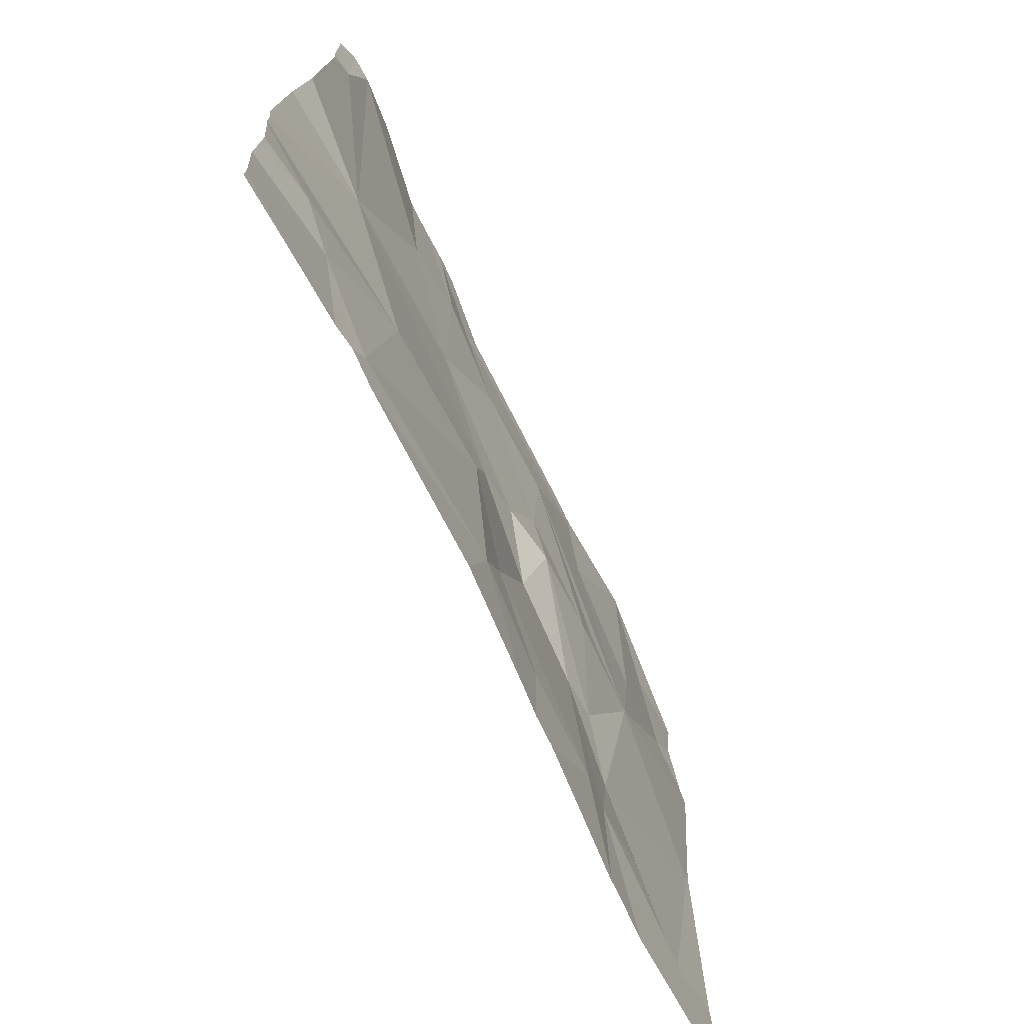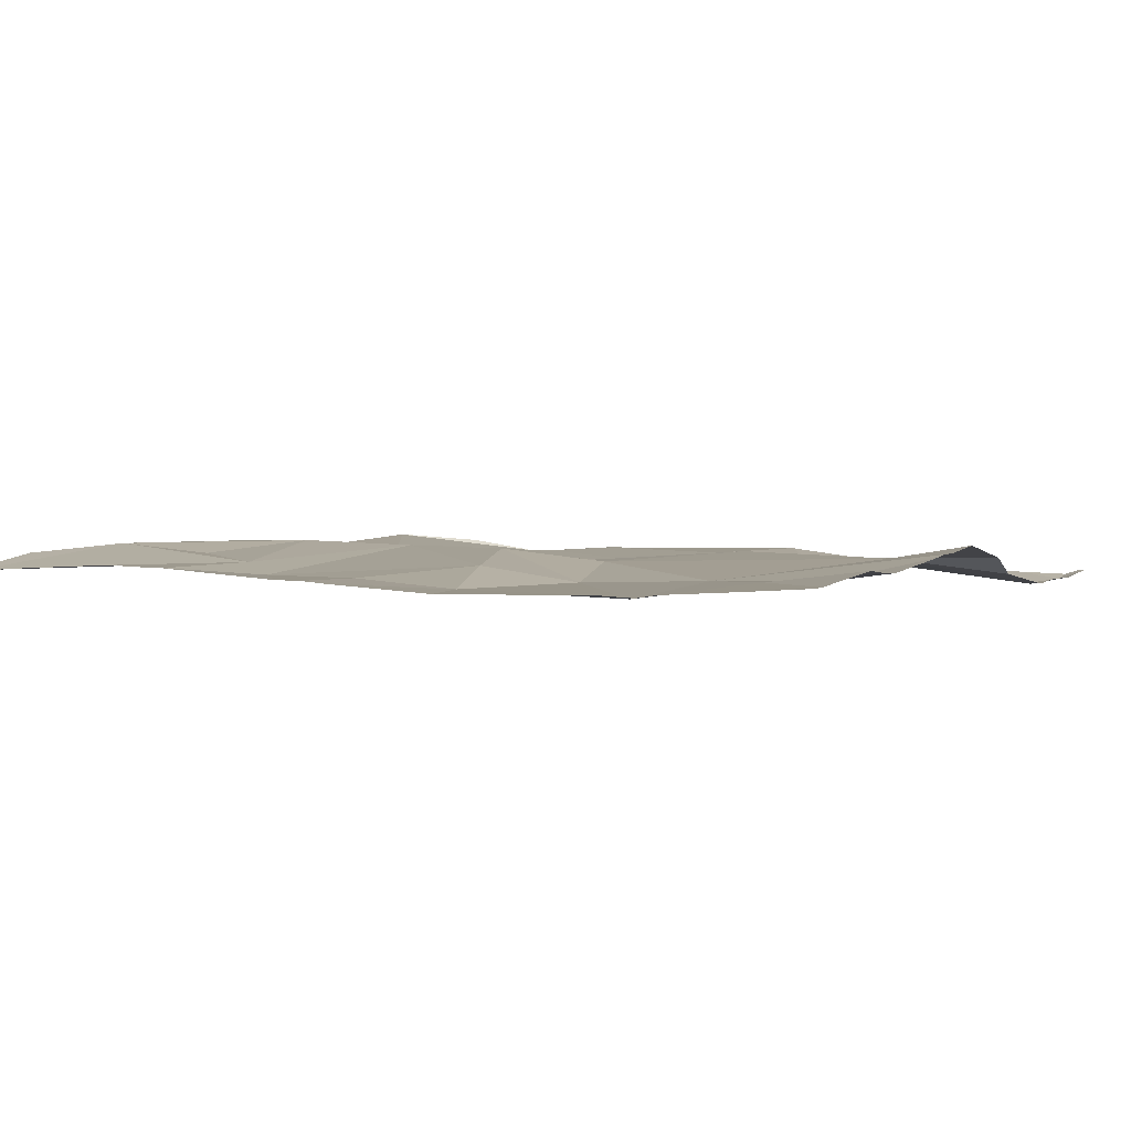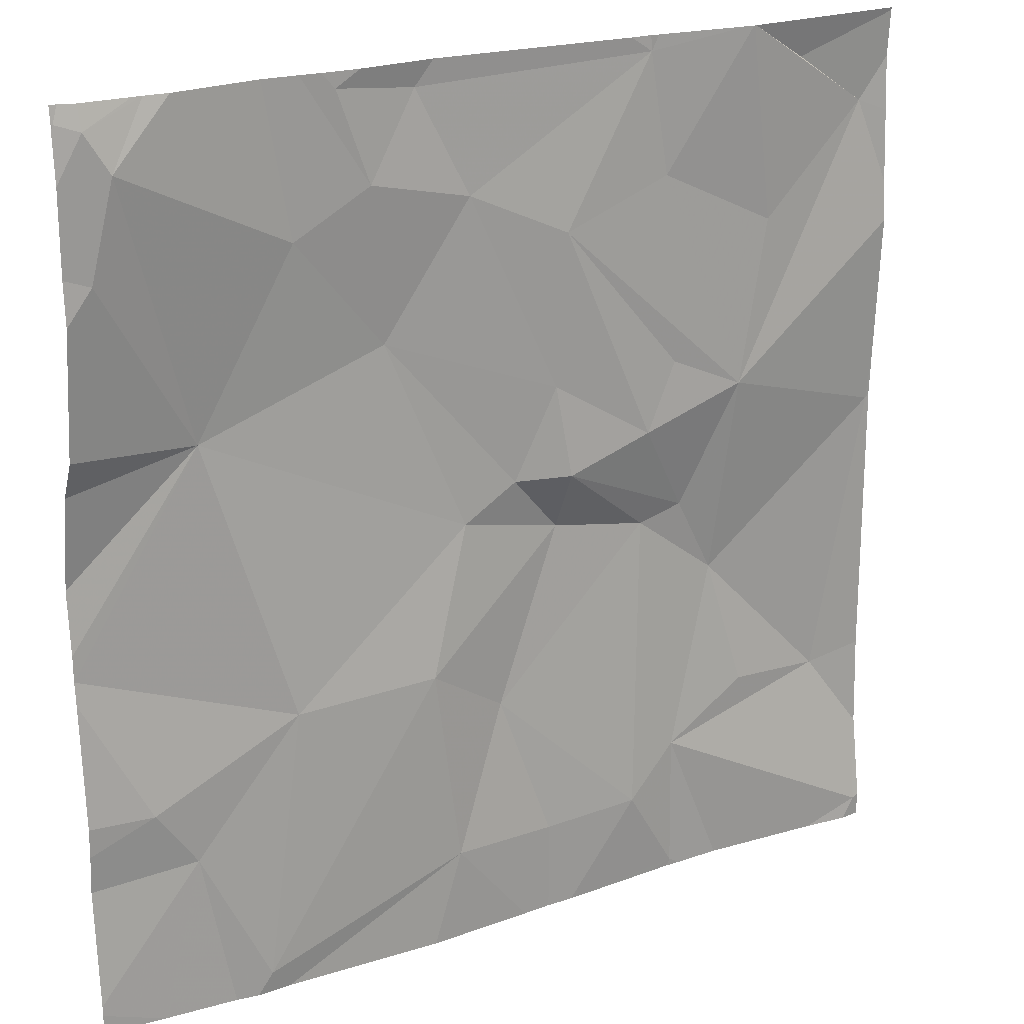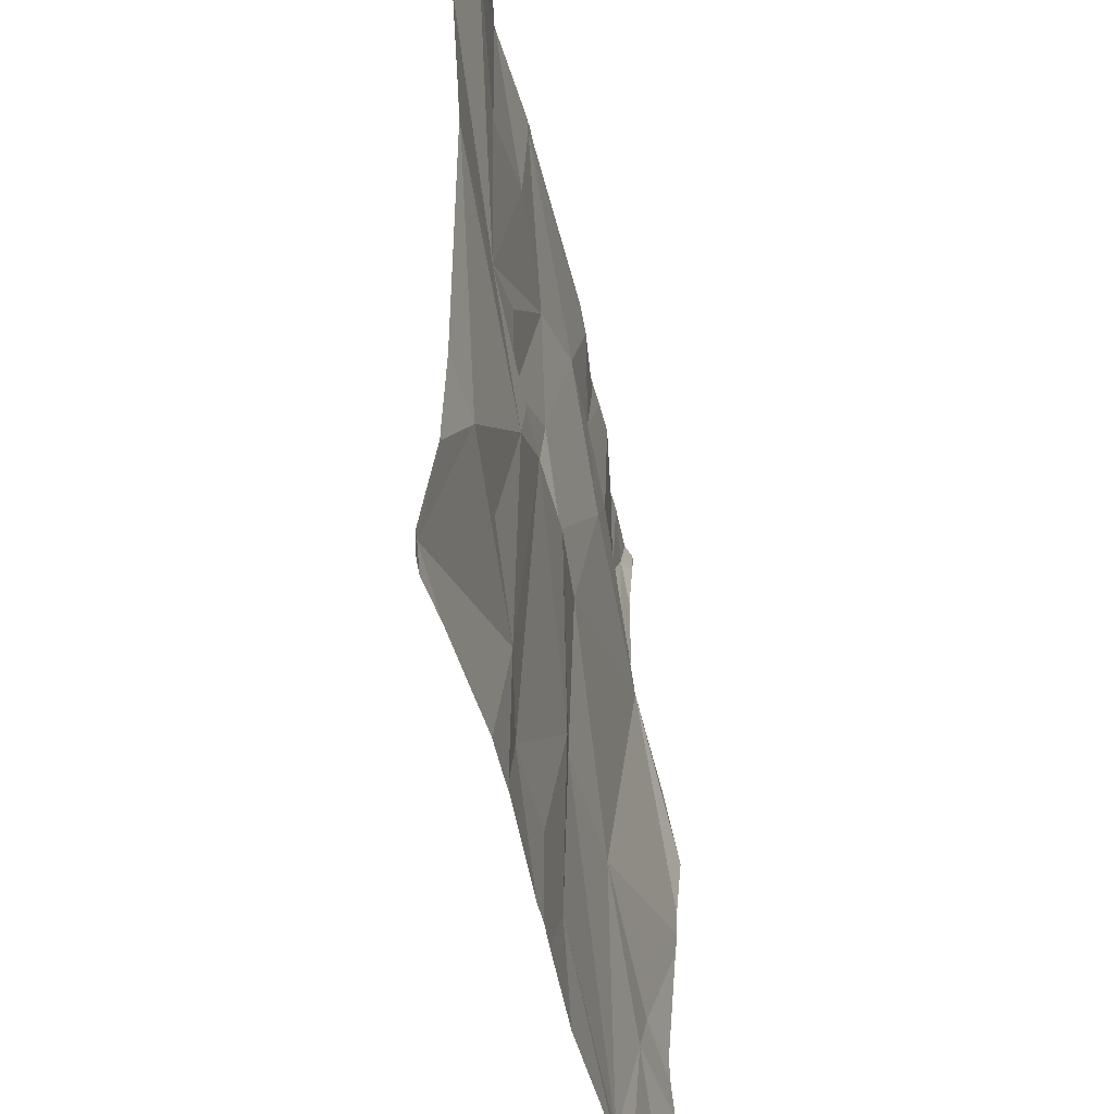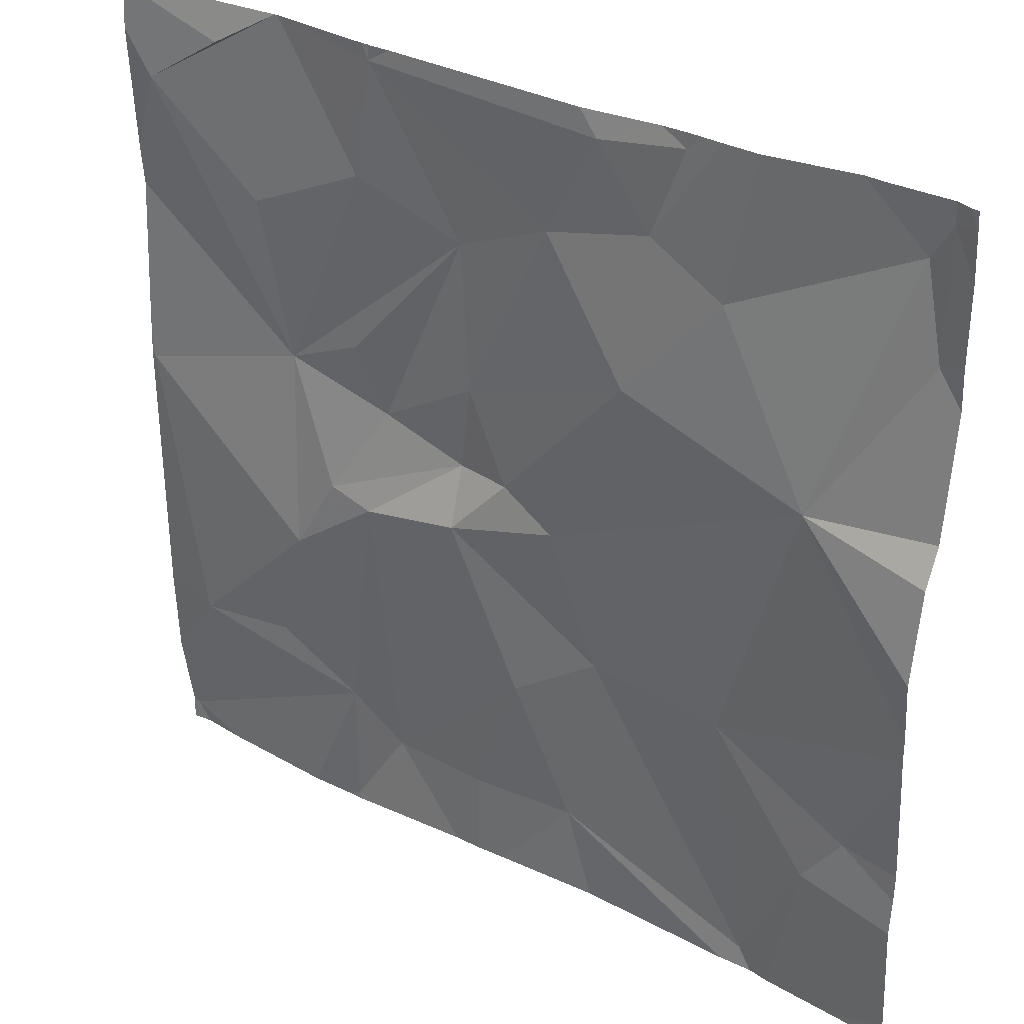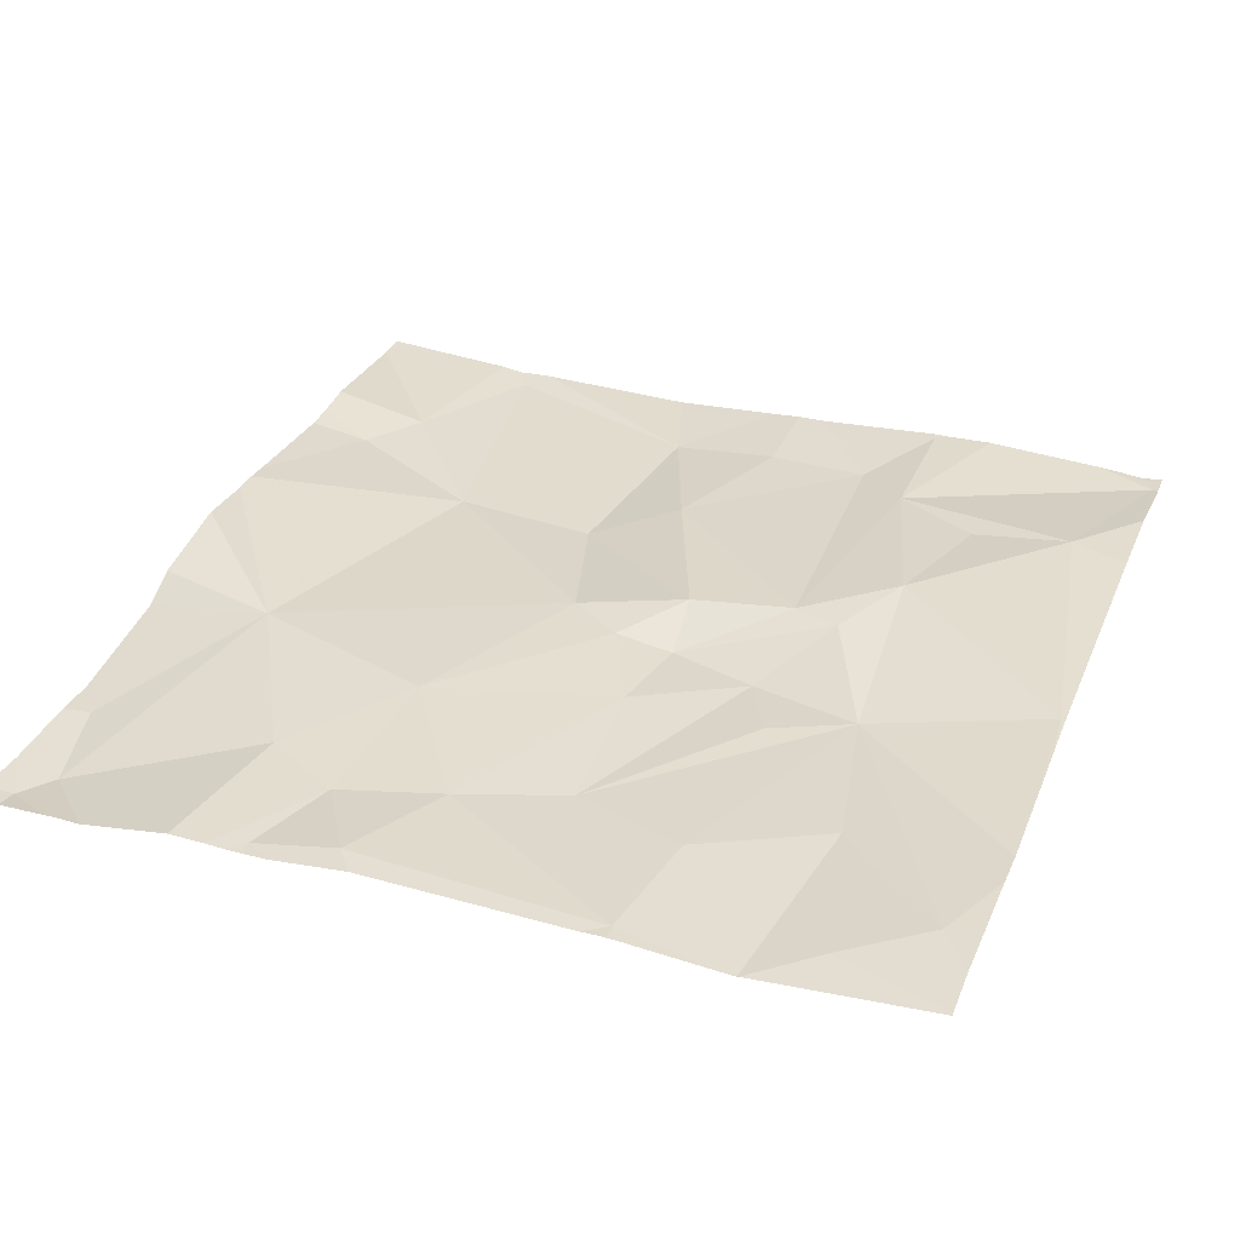
<metadata>
{"format":"obj","ext":"obj","renderer":"f3d","projection":"perspective","resolution":1024,"background":"white","views":[{"elev":-73.5,"azim":116.6,"up":"+Y"},{"elev":2.1,"azim":26.8,"up":"+Z"},{"elev":20.9,"azim":149.8,"up":"+Y"},{"elev":-45.8,"azim":-77.4,"up":"+Y"},{"elev":33.0,"azim":35.8,"up":"+Y"},{"elev":34.1,"azim":-159.3,"up":"+Z"}]}
</metadata>
<code>
v -136.5 213.7 483.2
v -136.4 211.9 483.2
v -136.5 213.7 483.2
v -135 212.2 483.2
v -135.8 213.7 483.2
v -136.9 212.1 483.3
v -136.9 211.9 483.2
v -135 212.3 483.2
v -136.3 212 483.2
v -136.1 212 483.2
v -136.2 213.7 483.2
v -136.4 212.1 483.2
v -135.8 212 483.2
v -135.4 213.7 483.2
v -136.1 211.8 483.2
v -136.9 211.8 483.2
v -135.5 213.7 483.2
v -135.6 213.7 483.2
v -135.4 211.9 483.2
v -136.1 211.8 483.2
v -135.2 212.2 483.2
v -135.7 213.2 483.2
v -135.5 213.4 483.2
v -135.3 213 483.2
v -135.1 213.4 483.2
v -136.8 211.8 483.2
v -136.4 211.8 483.2
v -135.9 212.8 483.2
v -136 212.8 483.2
v -135.5 212.5 483.2
v -135.8 212.5 483.2
v -135.1 212.3 483.2
v -136.5 211.8 483.2
v -136 211.8 483.2
v -136.1 212.7 483.3
v -135.9 212.3 483.2
v -136.3 211.8 483.2
v -136.6 212.3 483.3
v -136.8 212.2 483.3
v -136.3 212.9 483.2
v -136.1 213 483.2
v -136.1 212.8 483.2
v -135 213.1 483.2
v -135 213.3 483.2
v -136.9 211.8 483.2
v -136.4 212.7 483.3
v -136.3 212.7 483.3
v -136.5 212.5 483.3
v -135.5 213.7 483.2
v -136.5 213 483.2
v -136.9 212.9 483.3
v -135 212.1 483.2
v -135 211.9 483.2
v -136.4 213 483.2
v -136.1 213.4 483.2
v -135.9 213.5 483.2
v -135.7 213.5 483.2
v -135.8 213.7 483.2
v -135.6 213.7 483.2
v -136.3 213.7 483.2
v -136.7 213.7 483.2
v -136.8 213.5 483.3
v -135 211.9 483.2
v -135 211.9 483.2
v -135.1 213.6 483.2
v -136.4 211.8 483.2
v -135.1 213.7 483.2
v -135 213.7 483.2
v -136.6 213.3 483.2
v -136.3 213.5 483.2
v -136.9 211.9 483.2
v -136.9 212.1 483.3
v -136.9 211.8 483.2
v -135.6 213.7 483.2
v -136.9 213.3 483.2
v -136.9 213 483.3
v -136.9 212.1 483.3
v -136.9 212.8 483.3
v -136.9 212.9 483.3
v -136.9 212.1 483.3
v -136.9 212.9 483.3
v -136.9 212.3 483.3
v -136.9 213.4 483.2
v -136.9 213.5 483.3
v -136.9 213.6 483.3
v -136.9 213.7 483.3
v -135 213 483.2
v -135 212.8 483.3
v -135 212.6 483.3
v -135 212.6 483.3
v -135 212.7 483.3
v -135 213.4 483.2
v -135 213.6 483.2
v -135 213.7 483.2
v -135 213.7 483.2
v -135.1 211.8 483.2
v -135.4 211.8 483.2
v -135.3 211.8 483.2
v -135.8 211.8 483.2
v -135.3 211.8 483.2
v -135 211.8 483.2
v -136.9 211.8 483.2
v -136.9 211.8 483.2
v -135 211.8 483.2
v -135 211.8 483.2
v -135.2 213.7 483.2
v -135.2 213.7 483.2
v -135.2 213.7 483.2
v -135.1 213.7 483.2
v -135 213.7 483.2
v -136.3 213.7 483.2
v -136.3 213.7 483.2
v -136.5 213.7 483.2
v -136.5 213.7 483.2
v -136.5 213.7 483.2
v -136.3 213.7 483.2
v -136.6 213.7 483.2
v -136.9 213.7 483.3
v -135 213.7 483.2
v -135 213.7 483.2
f 110 68 94
f 71 6 72
f 16 71 102
f 15 9 20
f 109 67 68
f 66 12 33
f 13 10 15
f 12 7 26
f 63 64 101
f 19 13 97
f 20 2 37
f 108 67 109
f 107 65 67
f 96 21 100
f 21 19 98
f 23 22 24
f 25 24 43
f 28 22 29
f 19 30 31
f 28 31 30
f 98 19 97
f 21 32 30
f 32 21 52
f 97 13 99
f 31 28 35
f 31 35 36
f 96 64 21
f 12 38 39
f 41 40 42
f 13 31 36
f 89 32 90
f 24 28 30
f 47 46 48
f 51 50 75
f 24 30 89
f 106 65 107
f 51 48 50
f 41 29 22
f 10 13 36
f 9 10 36
f 14 23 65
f 13 19 31
f 29 41 42
f 37 2 27
f 39 6 7
f 89 30 32
f 51 39 48
f 40 54 50
f 42 46 47
f 42 40 46
f 19 21 30
f 50 46 40
f 35 47 36
f 50 54 55
f 7 12 39
f 29 42 35
f 48 12 47
f 38 12 48
f 12 9 47
f 88 24 91
f 54 40 55
f 9 36 47
f 56 41 22
f 41 55 40
f 47 35 42
f 39 38 48
f 22 28 24
f 39 51 78
f 80 39 82
f 50 48 46
f 35 28 29
f 9 12 2
f 56 57 58
f 58 59 74
f 60 56 58
f 60 58 5
f 61 62 3
f 87 24 88
f 85 61 86
f 49 23 14
f 24 65 23
f 57 59 58
f 55 41 56
f 25 65 24
f 56 22 57
f 34 13 15
f 60 55 56
f 17 57 49
f 14 65 106
f 67 65 25
f 67 25 92
f 33 12 26
f 68 67 93
f 110 94 119
f 75 62 83
f 50 69 62
f 3 69 113
f 70 60 114
f 55 60 70
f 70 50 55
f 109 68 110
f 107 67 108
f 22 23 57
f 113 70 115
f 69 50 70
f 49 57 23
f 71 7 6
f 8 32 4
f 26 7 16
f 72 6 77
f 71 73 45
f 4 32 52
f 20 9 2
f 75 50 62
f 76 51 75
f 52 21 53
f 1 61 3
f 77 6 80
f 78 51 79
f 44 25 43
f 43 24 87
f 79 51 81
f 3 62 69
f 80 6 39
f 15 10 9
f 81 51 76
f 82 39 78
f 53 21 64
f 83 62 84
f 84 62 85
f 85 62 61
f 16 7 71
f 45 73 103
f 86 61 1
f 11 60 5
f 90 32 8
f 91 24 89
f 17 59 57
f 66 2 12
f 92 25 44
f 93 67 92
f 94 68 95
f 27 2 66
f 95 68 93
f 99 13 34
f 5 58 74
f 100 21 98
f 101 64 96
f 74 59 18
f 102 71 45
f 18 59 17
f 104 63 105
f 105 63 101
f 111 60 112
f 112 60 116
f 113 69 70
f 114 60 111
f 115 70 114
f 116 60 11
f 117 86 1
f 118 86 117
f 119 94 120

</code>
